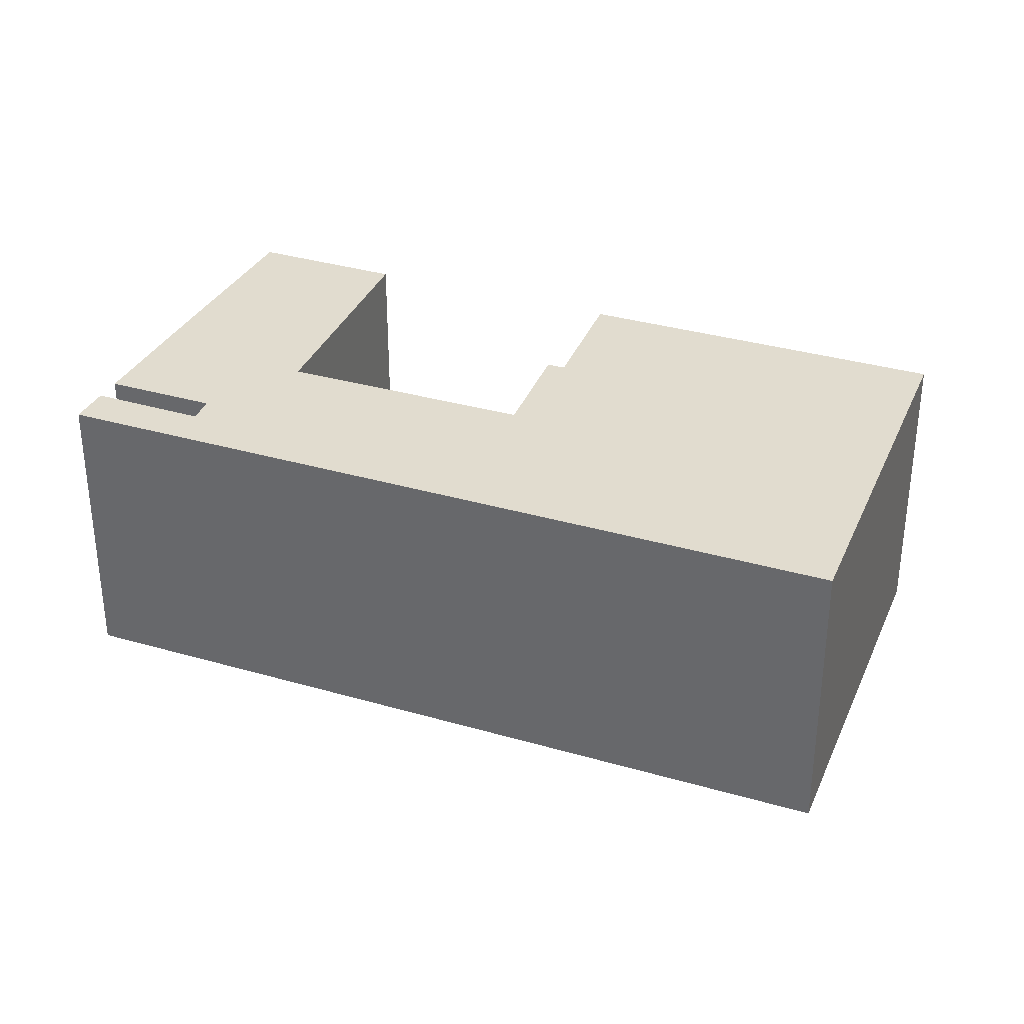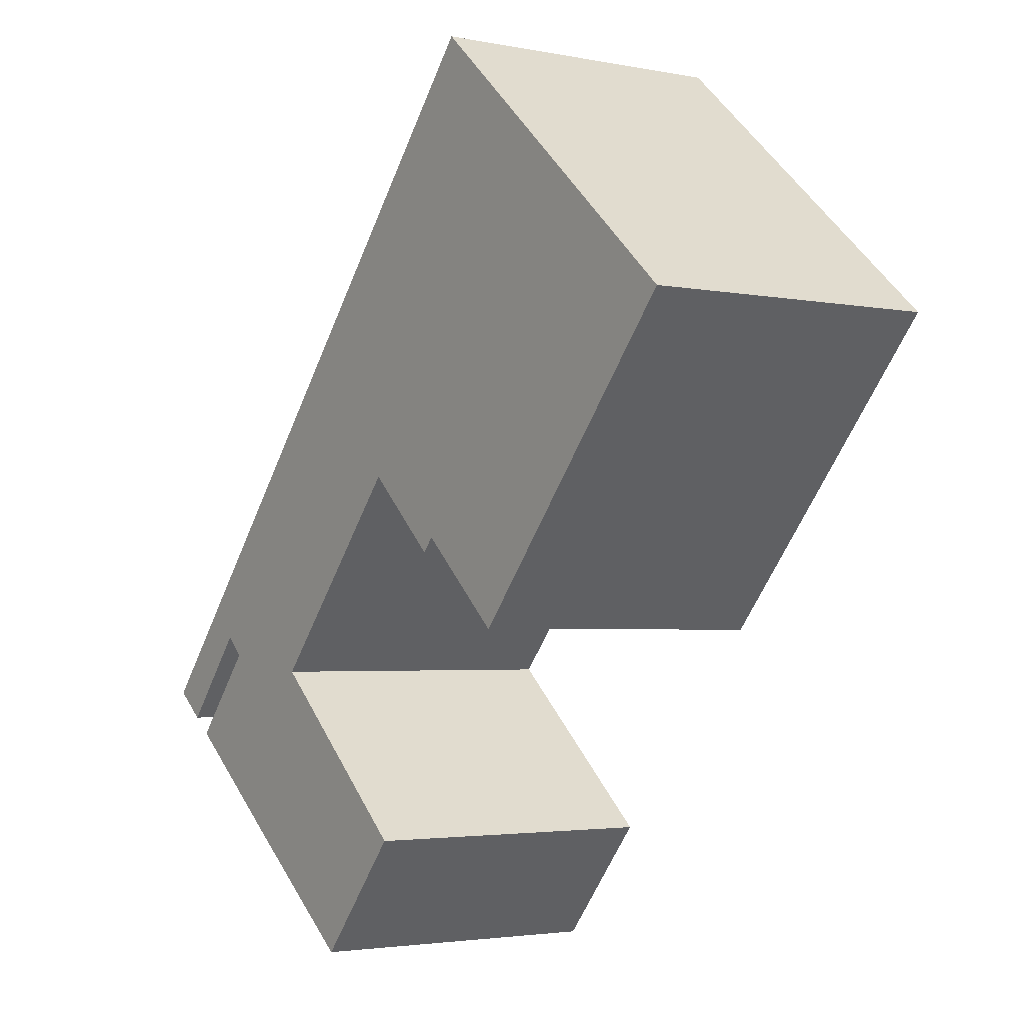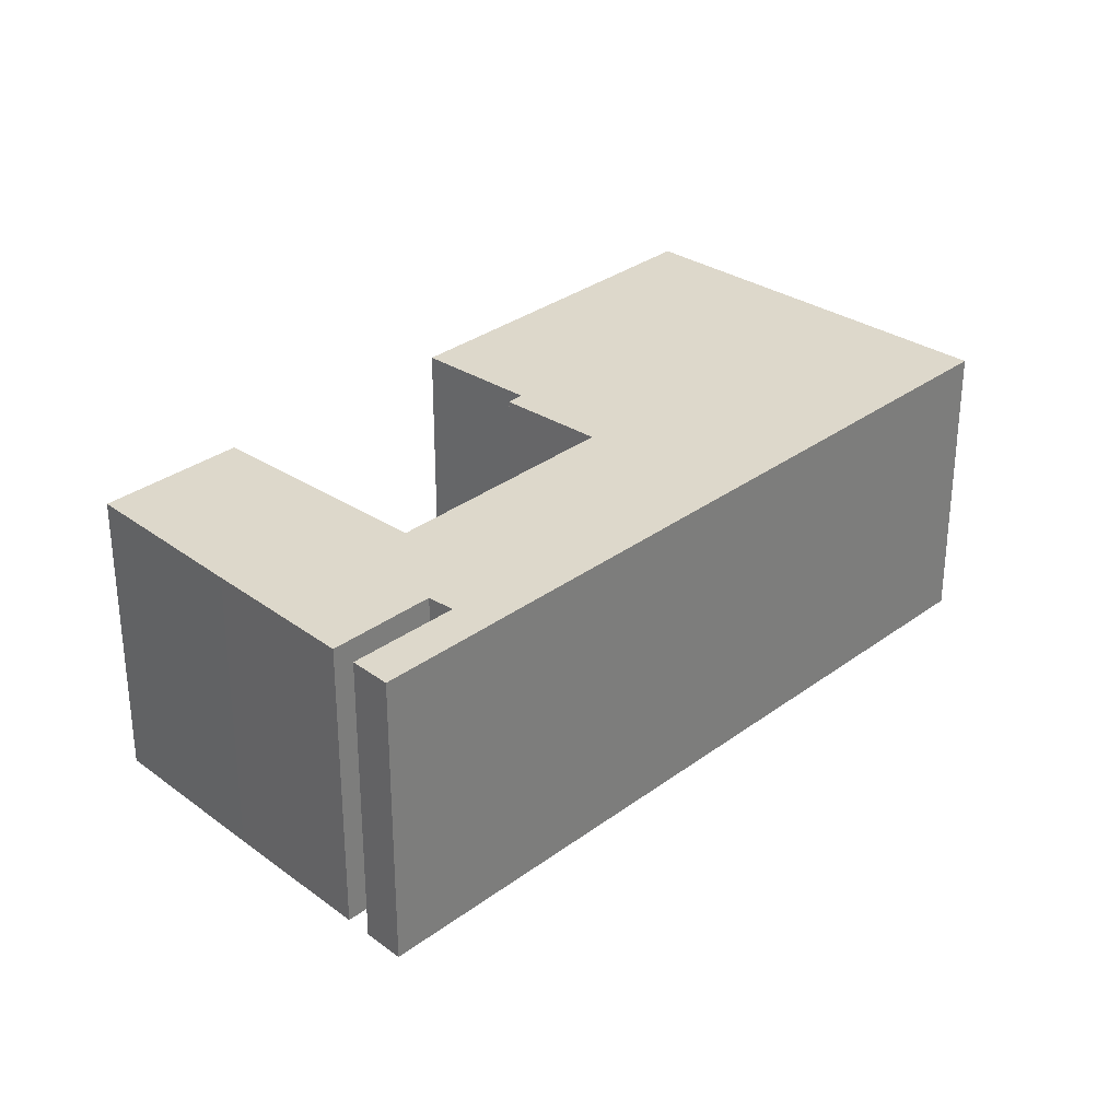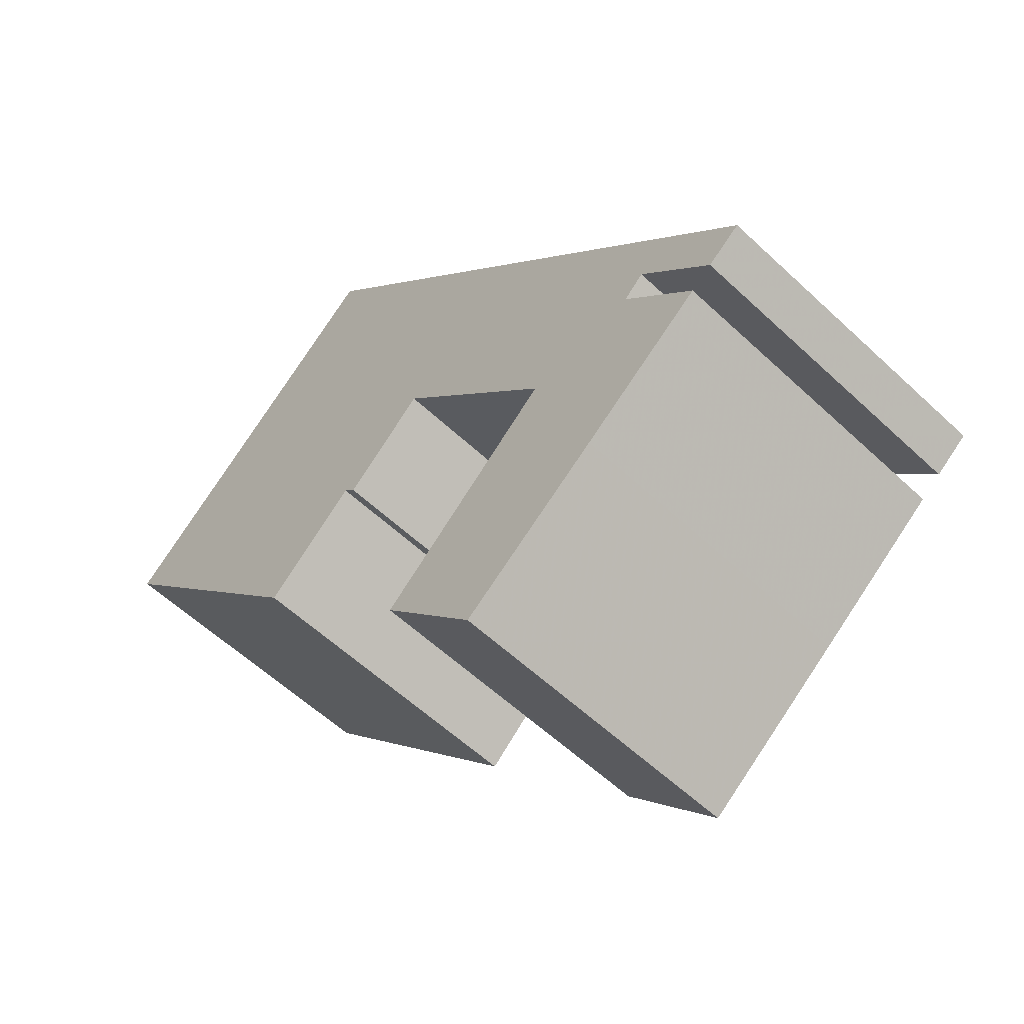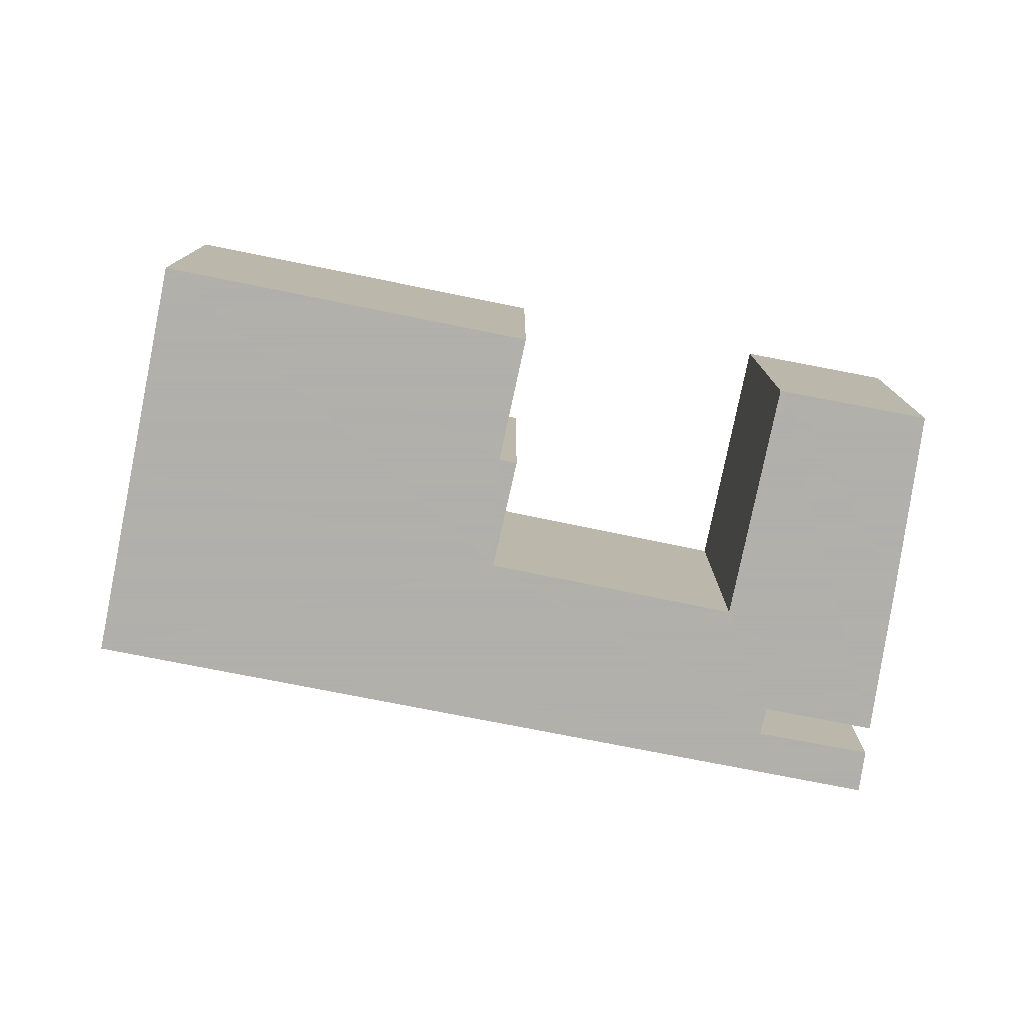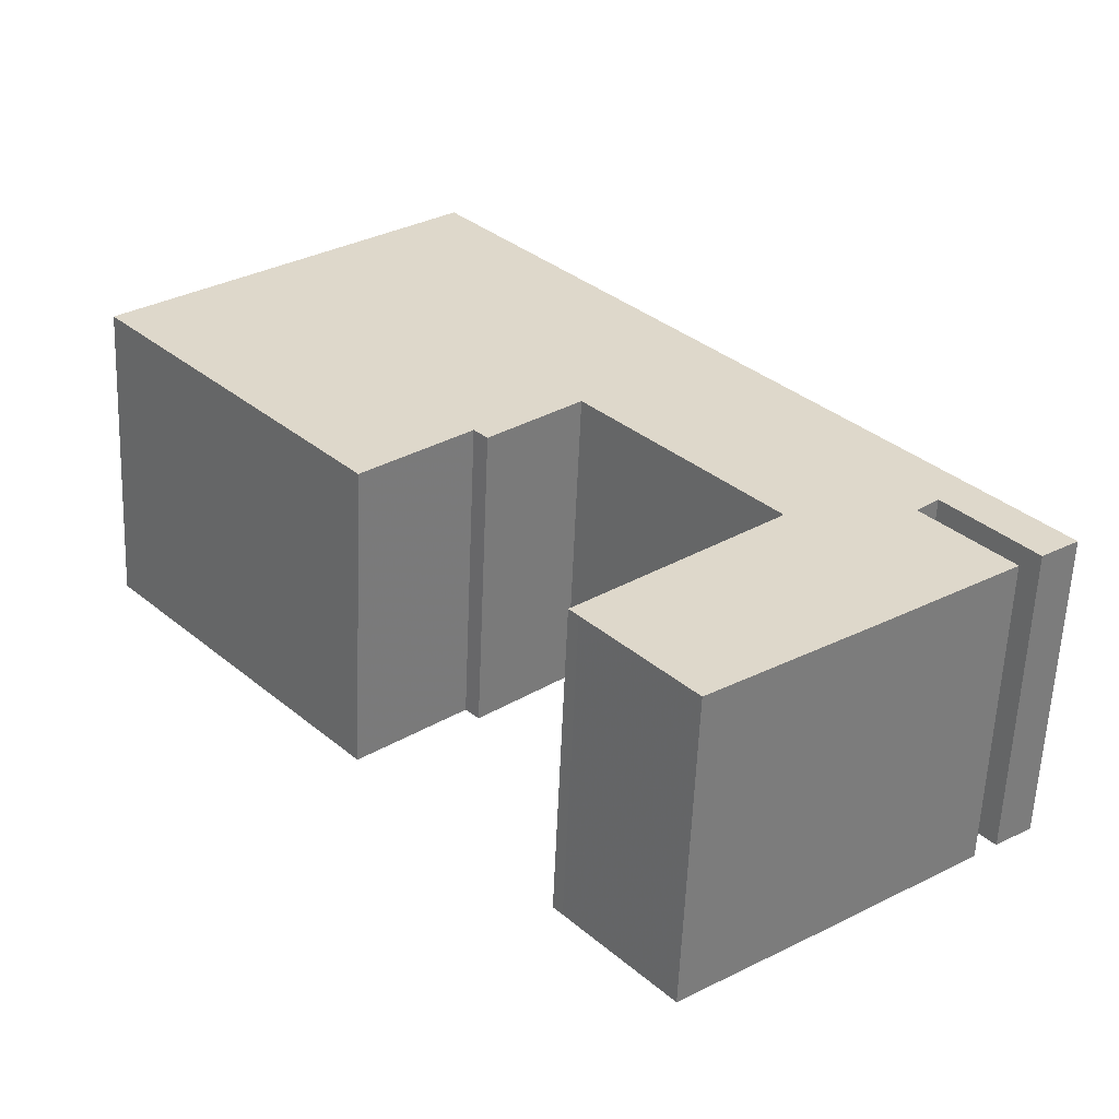
<metadata>
{"format":"obj","ext":"obj","renderer":"f3d","projection":"perspective","resolution":1024,"background":"white","views":[{"elev":34.4,"azim":-27.8,"up":"+Y"},{"elev":-2.9,"azim":55.3,"up":"+Z"},{"elev":31.3,"azim":-95.6,"up":"+Y"},{"elev":-57.4,"azim":-134.3,"up":"+Z"},{"elev":-78.4,"azim":119.8,"up":"+Y"},{"elev":-58.9,"azim":177.6,"up":"+Z"}]}
</metadata>
<code>
g default
v -0.02194 0 -12.46
v -7.065 0 -6.249
v -0.5267 0 1.179
v 2.684 0 -1.757
v 3.167 0 -1.234
v 6.875 0 -4.581
v 16.5 0 6.438
v 10.28 0 11.89
v 4.462 0 16.98
v -16.5 0 -7.272
v -15.18 0 -8.295
v -12.27 0 -4.87
v -11.48 0 -5.627
v -14.34 0 -8.94
v -9.45 0 -12.74
v -3.906 0 -16.99
v -0.3438 0 -12.83
v -0.02194 11.53 -12.46
v -7.065 11.53 -6.249
v -0.5267 11.53 1.179
v 2.684 11.53 -1.757
v 3.167 11.53 -1.234
v 6.875 11.53 -4.581
v 16.5 11.53 6.438
v 10.28 11.53 11.89
v 4.462 11.53 16.98
v -16.5 11.53 -7.272
v -15.18 11.53 -8.295
v -12.27 11.53 -4.87
v -11.48 11.53 -5.627
v -14.34 11.53 -8.94
v -9.45 11.53 -12.74
v -3.906 11.53 -16.99
v -0.3438 11.53 -12.83
f 13 3 12
f 3 13 2
f 14 2 13
f 2 14 1
f 15 1 14
f 1 15 17
f 16 17 15
f 4 5 3
f 5 7 3
f 7 5 6
f 7 8 3
f 8 9 3
f 3 9 12
f 10 12 9
f 12 10 11
f 29 20 30
f 19 30 20
f 30 19 31
f 18 31 19
f 31 18 32
f 34 32 18
f 32 34 33
f 20 22 21
f 20 24 22
f 23 22 24
f 20 25 24
f 20 26 25
f 29 26 20
f 26 29 27
f 28 27 29
f 13 12 29
f 29 30 13
f 3 2 19
f 19 20 3
f 14 13 30
f 30 31 14
f 2 1 18
f 18 19 2
f 15 14 31
f 31 32 15
f 1 17 34
f 34 18 1
f 17 16 33
f 33 34 17
f 16 15 32
f 32 33 16
f 5 4 21
f 21 22 5
f 4 3 20
f 20 21 4
f 6 5 22
f 22 23 6
f 7 6 23
f 23 24 7
f 8 7 24
f 24 25 8
f 9 8 25
f 25 26 9
f 10 9 26
f 26 27 10
f 11 10 27
f 27 28 11
f 12 11 28
f 28 29 12

</code>
